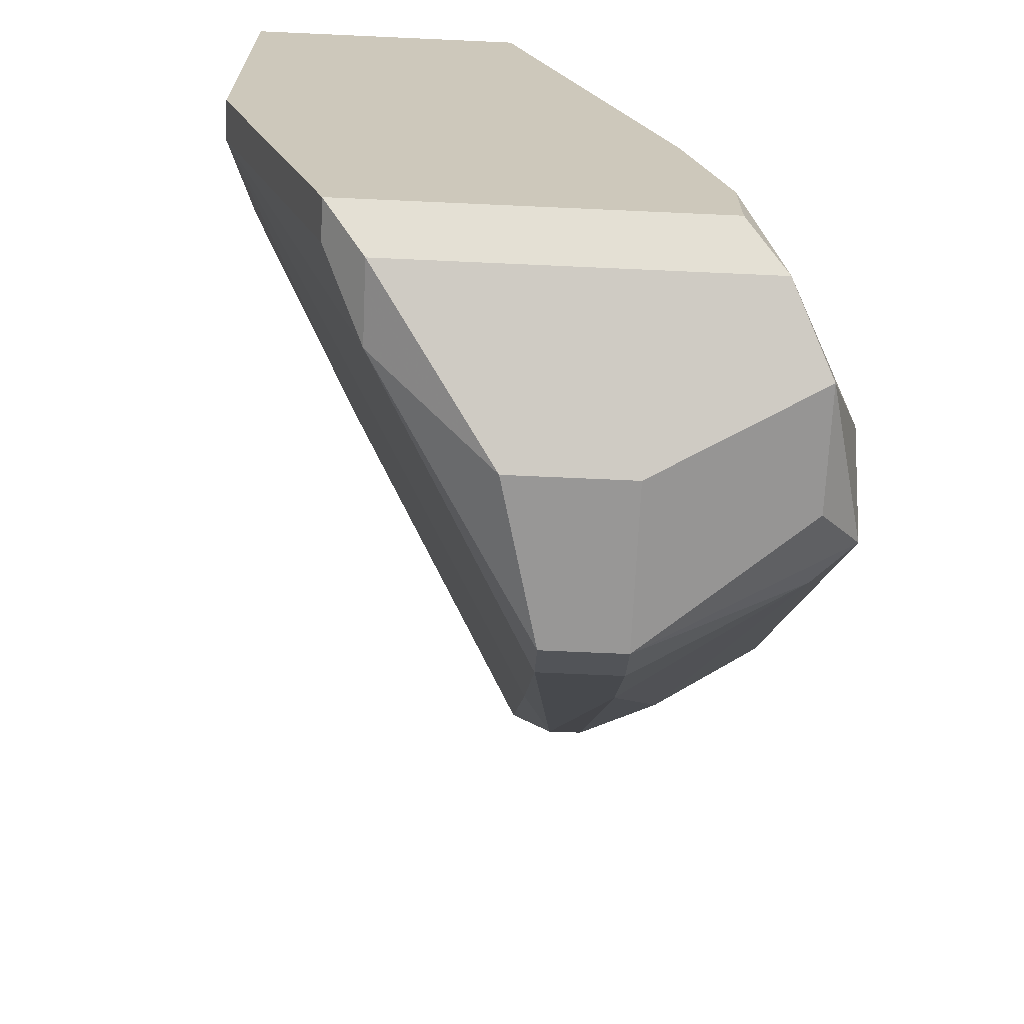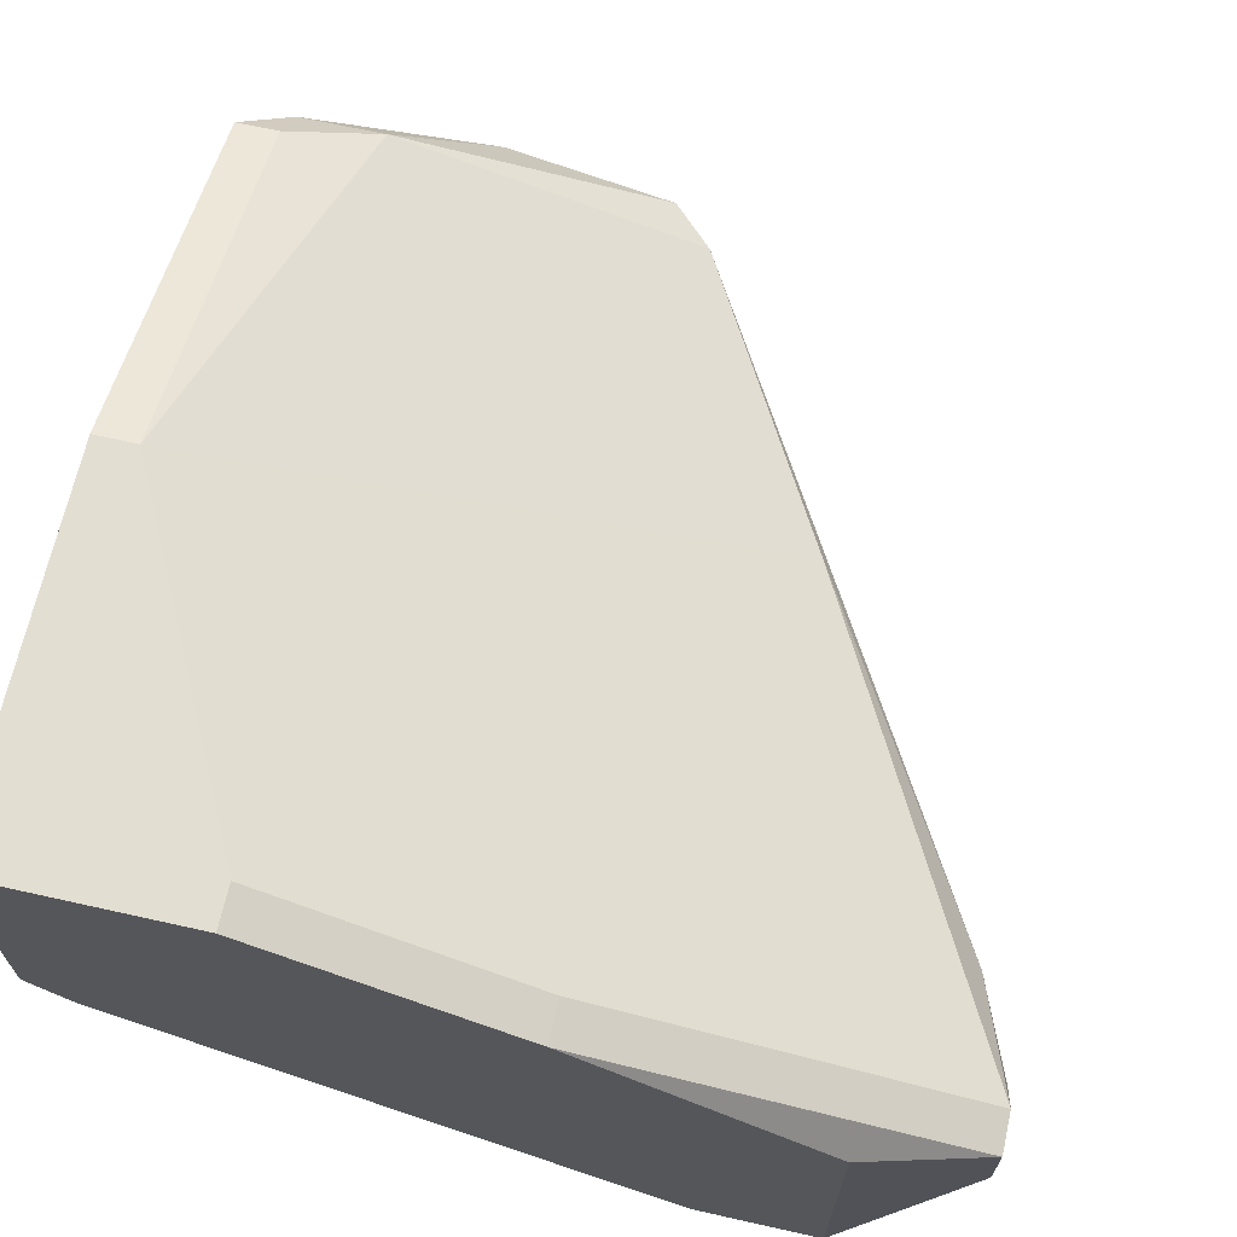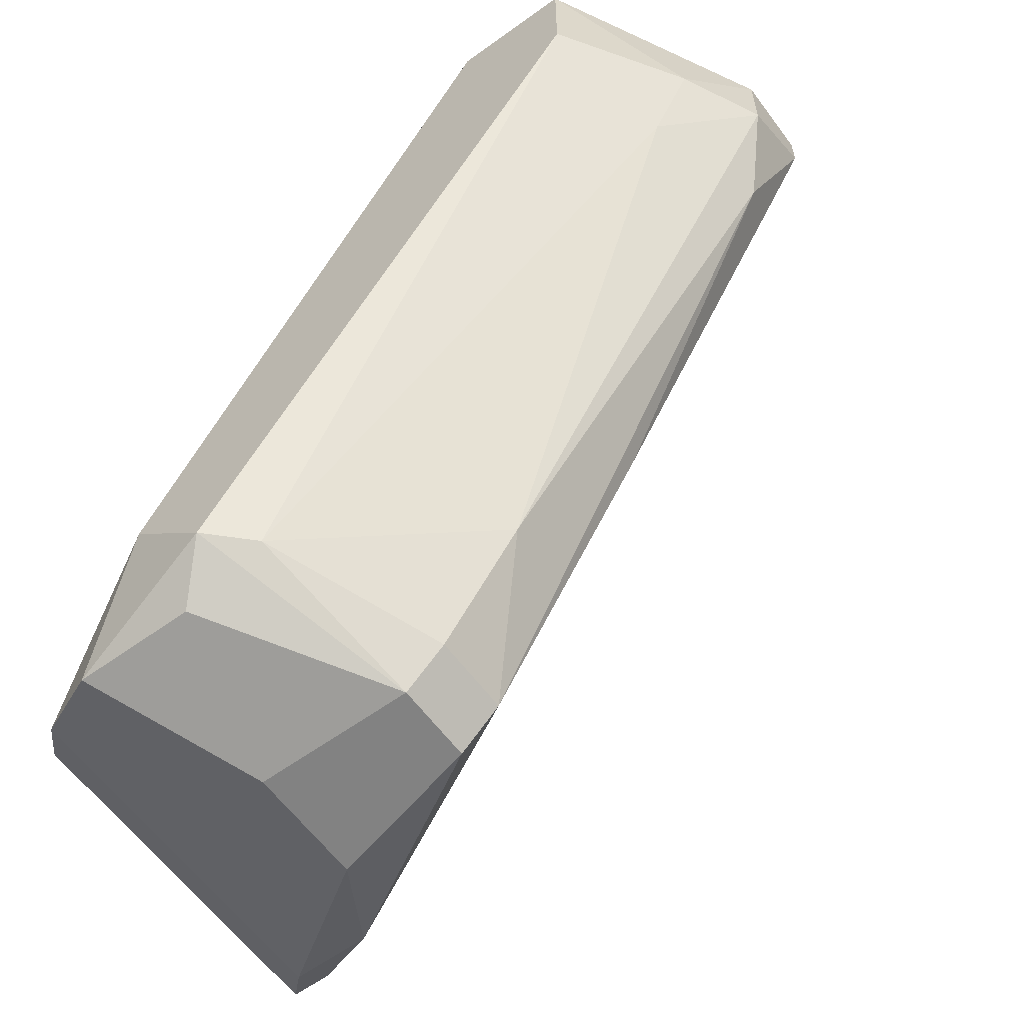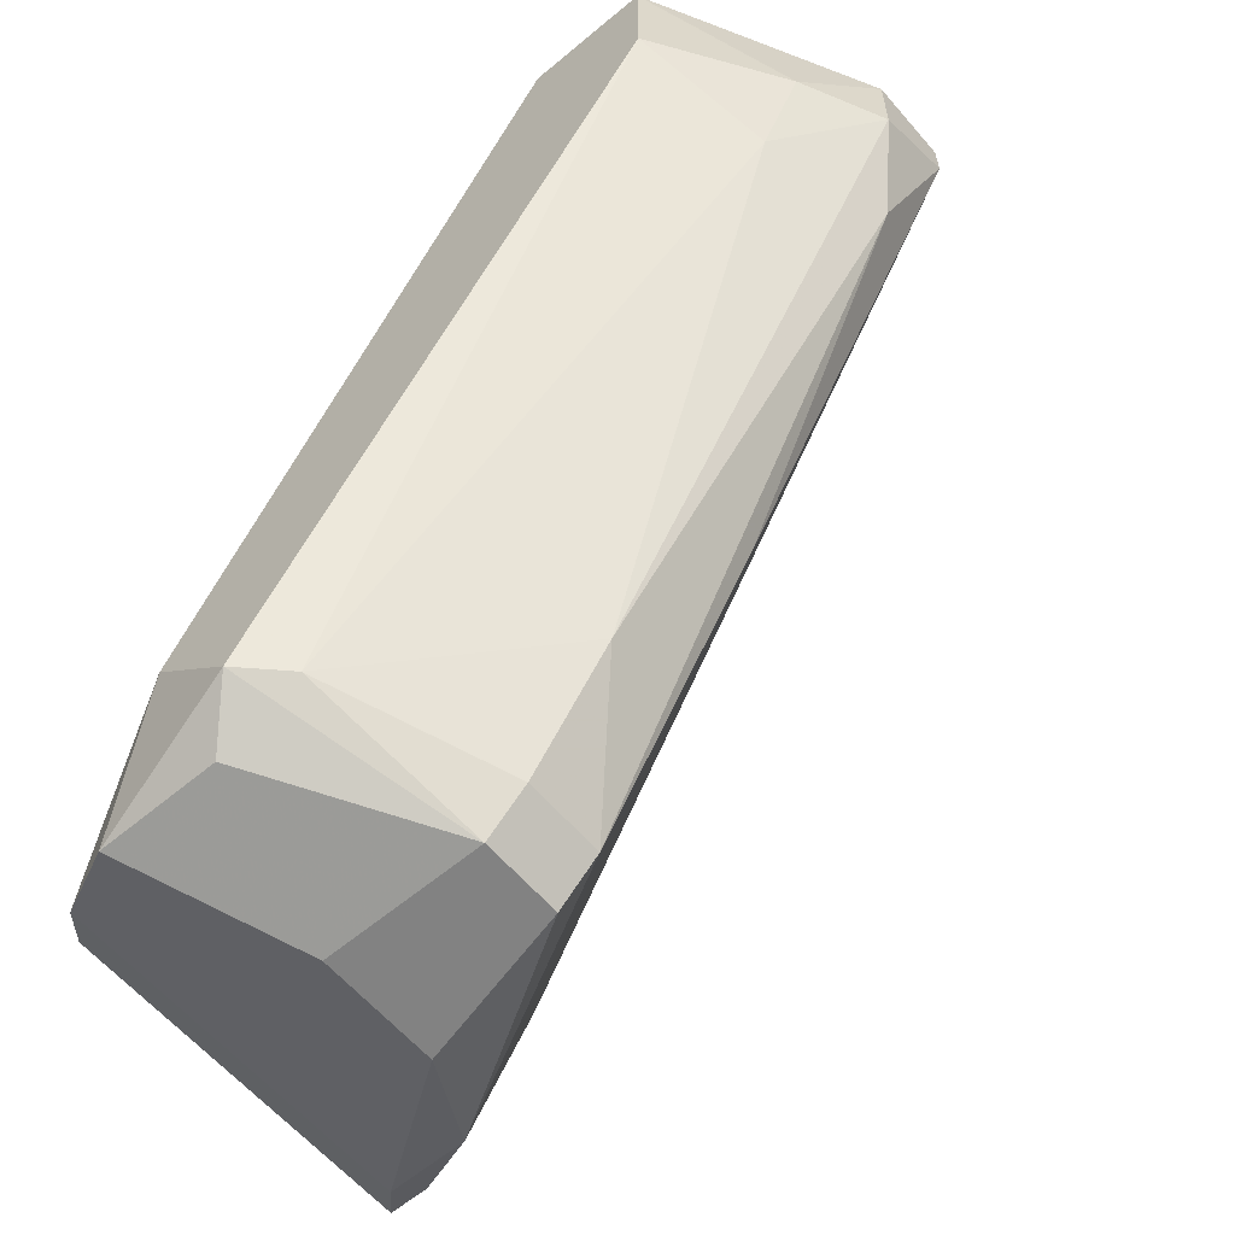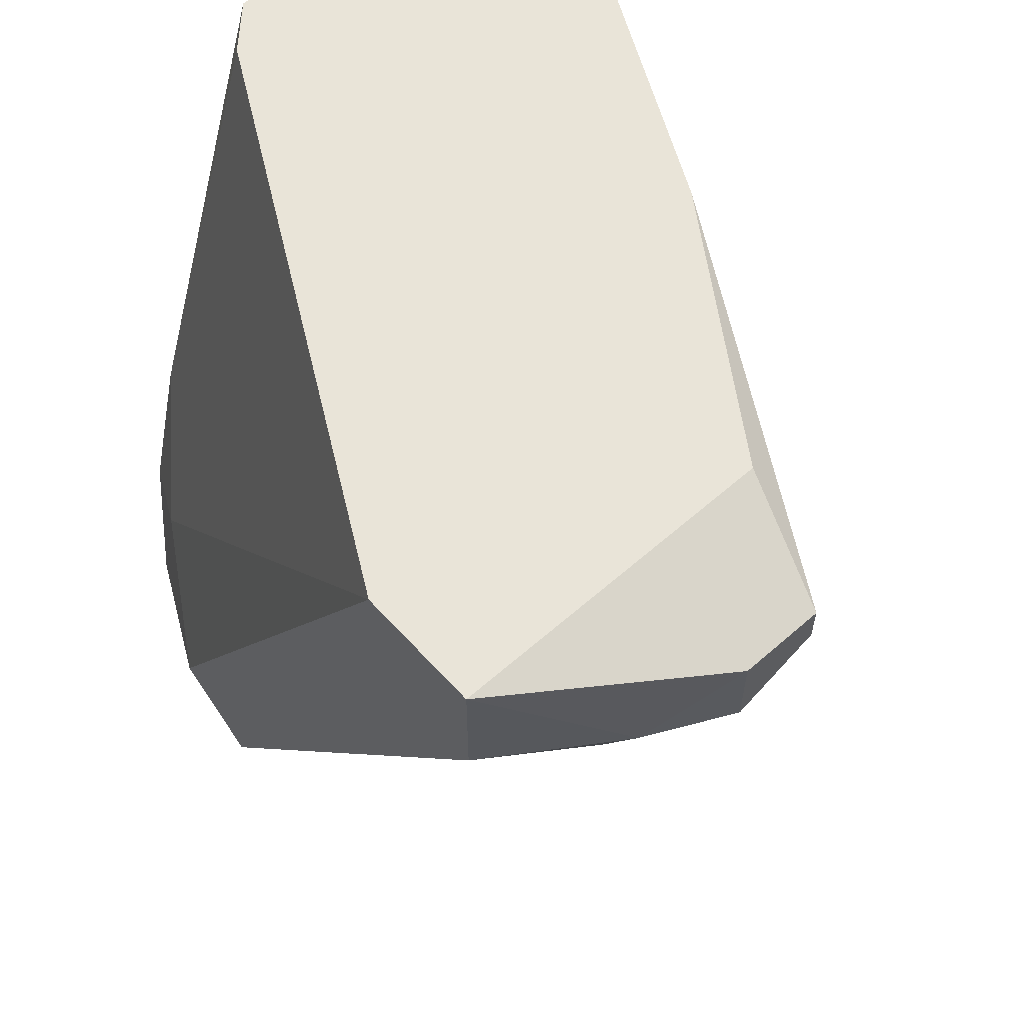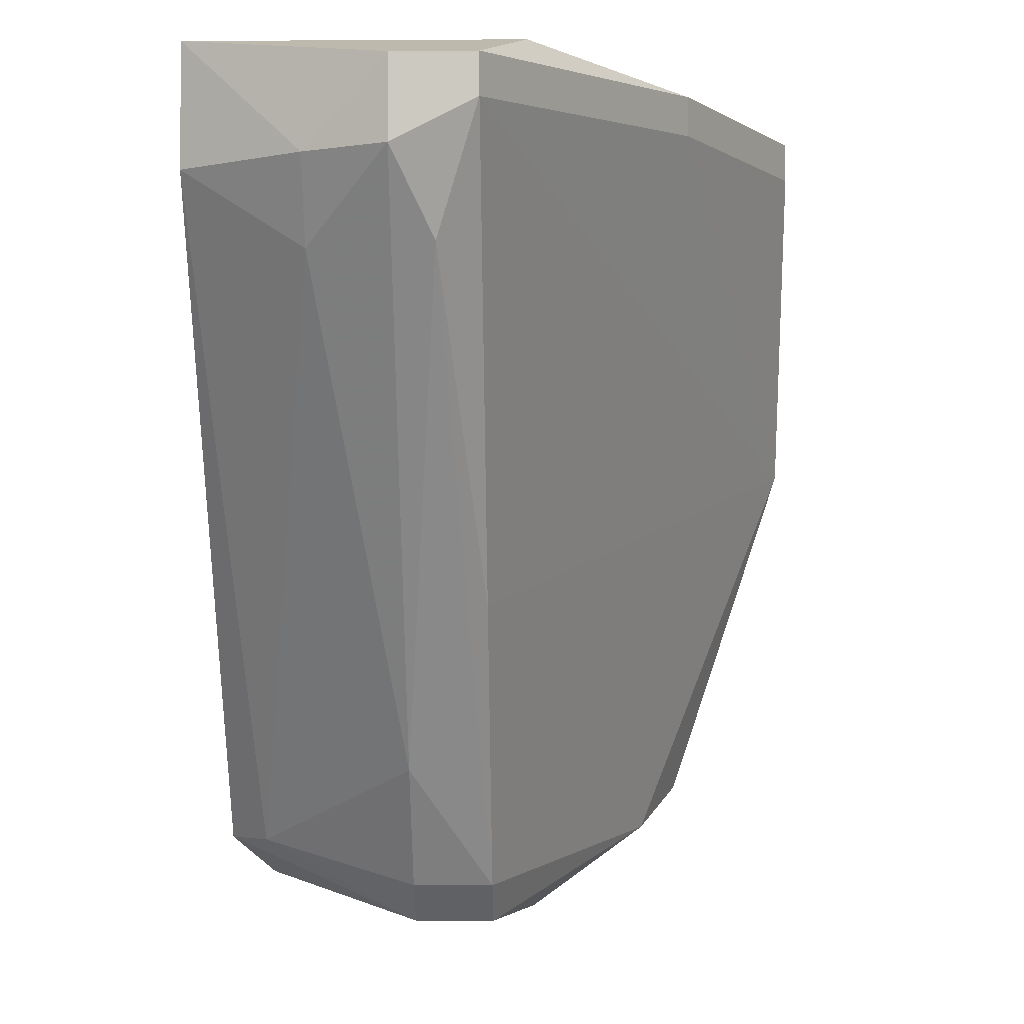
<metadata>
{"format":"obj","ext":"obj","renderer":"f3d","projection":"perspective","resolution":1024,"background":"white","views":[{"elev":-68.3,"azim":87.4,"up":"+Y"},{"elev":67.6,"azim":-167.4,"up":"+Z"},{"elev":-60.7,"azim":-143.6,"up":"+Y"},{"elev":-60.7,"azim":-139.5,"up":"+Y"},{"elev":60.5,"azim":-131.9,"up":"+Y"},{"elev":-3.3,"azim":-88.8,"up":"+Y"}]}
</metadata>
<code>
v -0.02131 -0.04062 -0.02933
v -0.01402 -0.04062 -0.00927
v -0.01402 -0.04244 -0.0275
v -0.01219 -0.03332 -0.02568
v -0.02314 -0.04062 -0.0275
v -0.03043 -0.03697 -0.02021
v -0.008542 -0.02785 -0.02203
v -0.008542 -0.02238 -0.001972
v -0.008542 -0.03514 -0.02385
v -0.008542 -0.0388 -0.02385
v -0.008542 -0.0388 -0.007446
v -0.008542 -0.005963 -0.01474
v -0.008542 -0.005963 -0.001972
v -0.0286 -0.007789 -0.007446
v -0.0286 -0.005963 -0.007446
v -0.02495 -0.04427 -0.01656
v -0.02495 -0.04427 -0.02021
v -0.02678 -0.04244 -0.01656
v -0.02678 -0.04244 -0.02021
v -0.04502 -0.01144 -0.02021
v -0.04502 -0.009615 -0.01656
v -0.04502 -0.007789 -0.02021
v -0.04502 -0.007789 -0.01656
v -0.03954 -0.01144 -0.02933
v -0.03954 -0.005963 -0.02933
v -0.03954 -0.005963 -0.01474
v -0.01766 -0.007789 -0.001972
v -0.01766 -0.04427 -0.01474
v -0.01766 -0.04427 -0.02021
v -0.01766 -0.005963 -0.001972
v -0.01766 -0.03697 -0.02933
v -0.03407 -0.005963 -0.02933
v -0.03407 -0.02968 -0.01656
v -0.04137 -0.01509 -0.02386
v -0.01949 -0.04244 -0.0275
v -0.04319 -0.01144 -0.02386
v -0.04319 -0.01509 -0.01839
v -0.01036 -0.04062 -0.02568
v -0.01036 -0.04062 -0.00927
v -0.01036 -0.02238 -0.001972
v -0.01036 -0.0388 -0.007446
v -0.01036 -0.005963 -0.01656
f 9 4 7
f 13 42 32
f 13 32 15
f 15 32 25
f 32 1 25
f 40 41 11
f 9 13 11
f 1 32 31
f 9 38 31
f 40 13 27
f 23 20 21
f 15 23 21
f 42 13 12
f 13 9 12
f 36 25 24
f 25 1 24
f 29 38 28
f 32 42 4
f 31 32 4
f 9 31 4
f 23 15 26
f 15 25 26
f 25 23 26
f 18 19 17
f 29 28 17
f 38 29 3
f 31 38 3
f 1 31 3
f 29 17 3
f 41 40 2
f 11 41 2
f 19 18 6
f 13 40 8
f 11 13 8
f 40 11 8
f 24 1 5
f 1 17 5
f 17 19 5
f 19 6 5
f 40 21 33
f 18 2 33
f 2 40 33
f 20 36 34
f 36 24 34
f 6 20 34
f 24 5 34
f 5 6 34
f 38 11 39
f 28 38 39
f 11 2 39
f 2 28 39
f 21 20 37
f 20 6 37
f 6 18 37
f 33 21 37
f 18 33 37
f 38 9 10
f 11 38 10
f 9 11 10
f 18 17 16
f 17 28 16
f 2 18 16
f 28 2 16
f 13 15 30
f 27 13 30
f 15 27 30
f 27 15 14
f 40 27 14
f 21 40 14
f 15 21 14
f 36 20 22
f 20 23 22
f 25 36 22
f 23 25 22
f 17 1 35
f 1 3 35
f 3 17 35
f 42 12 7
f 12 9 7
f 4 42 7

</code>
